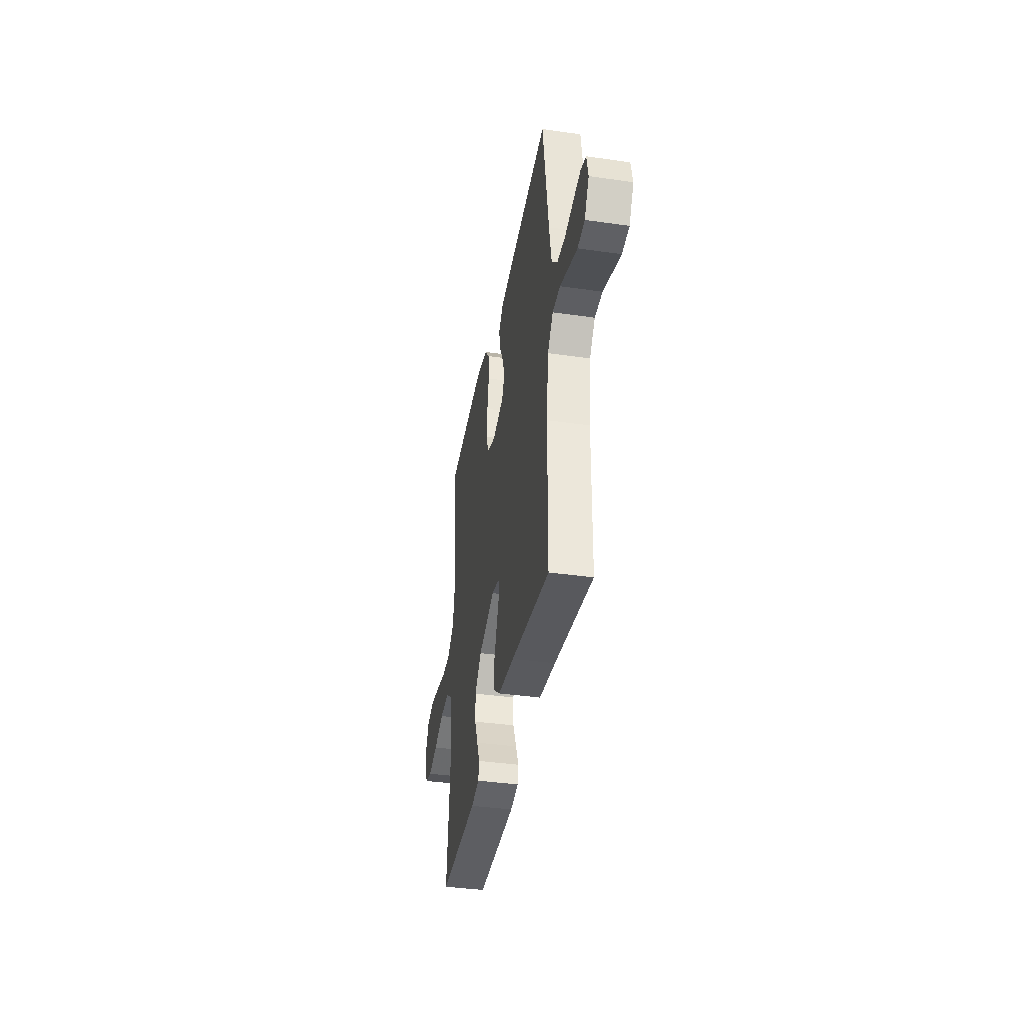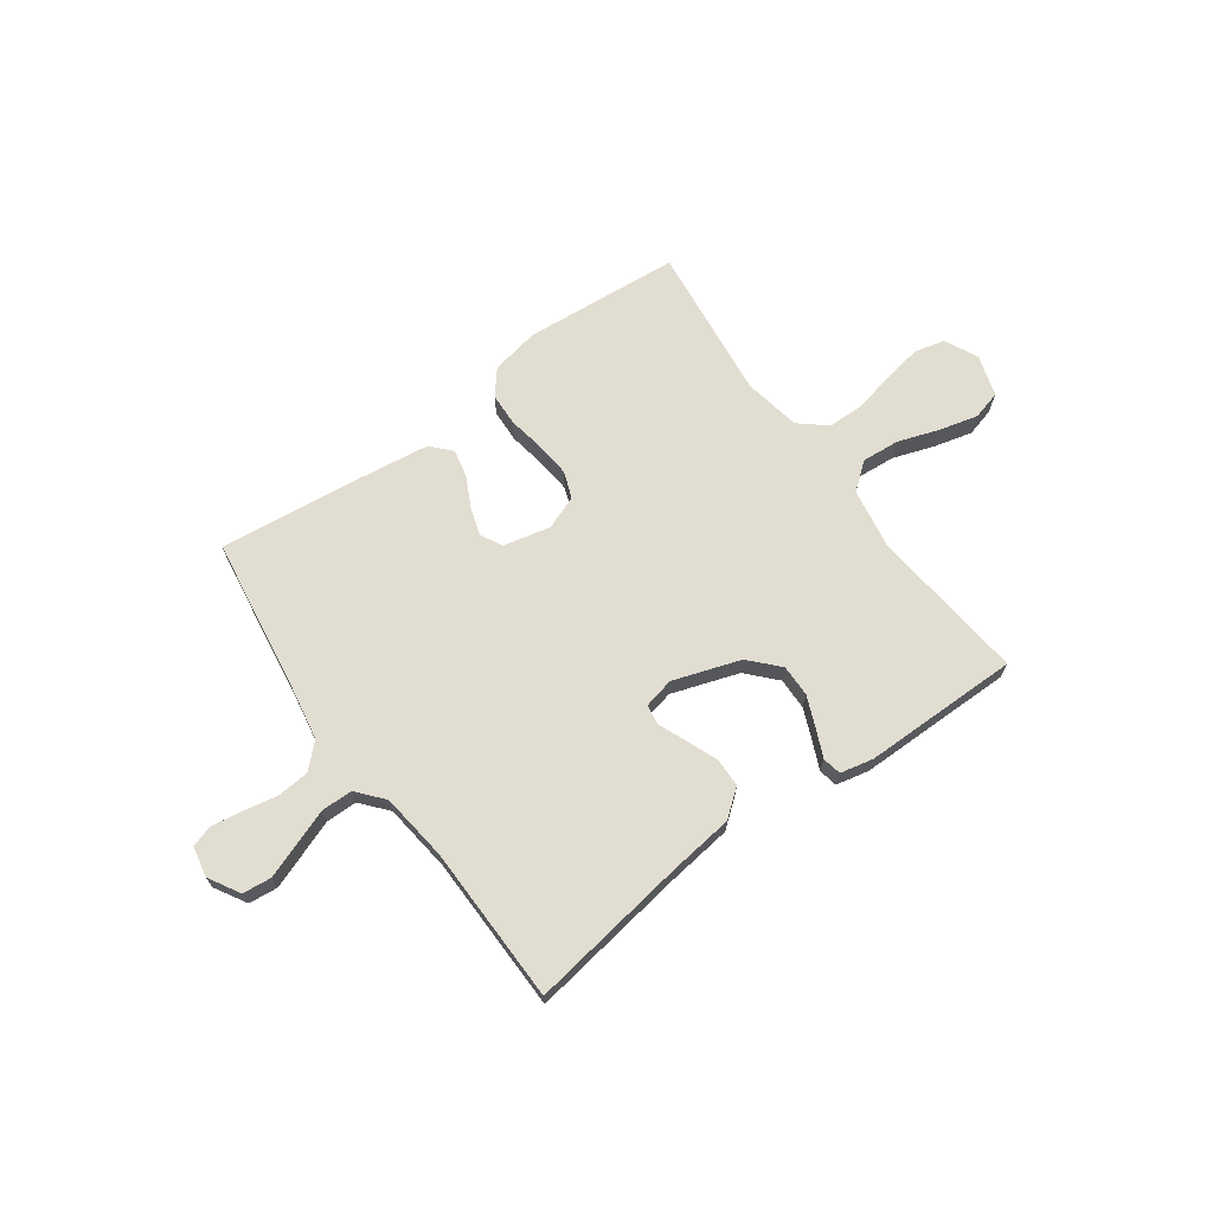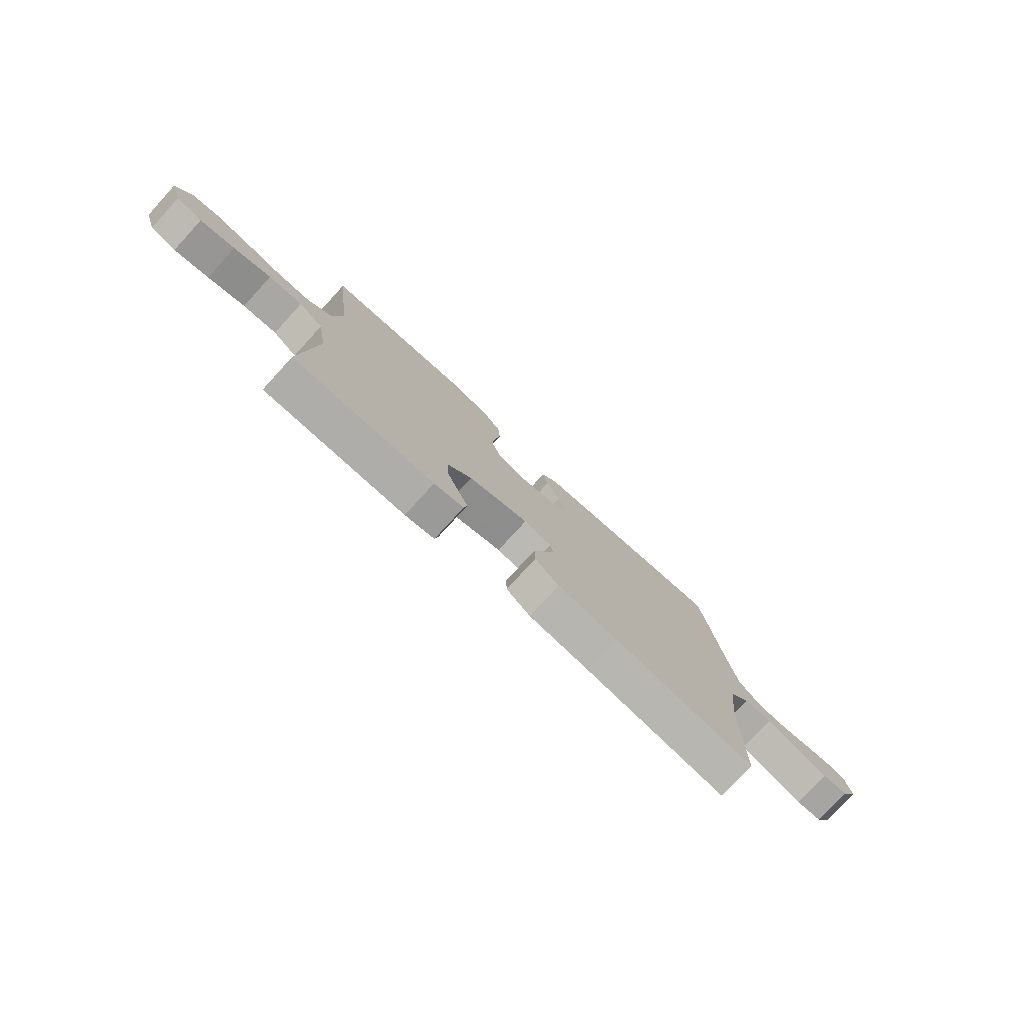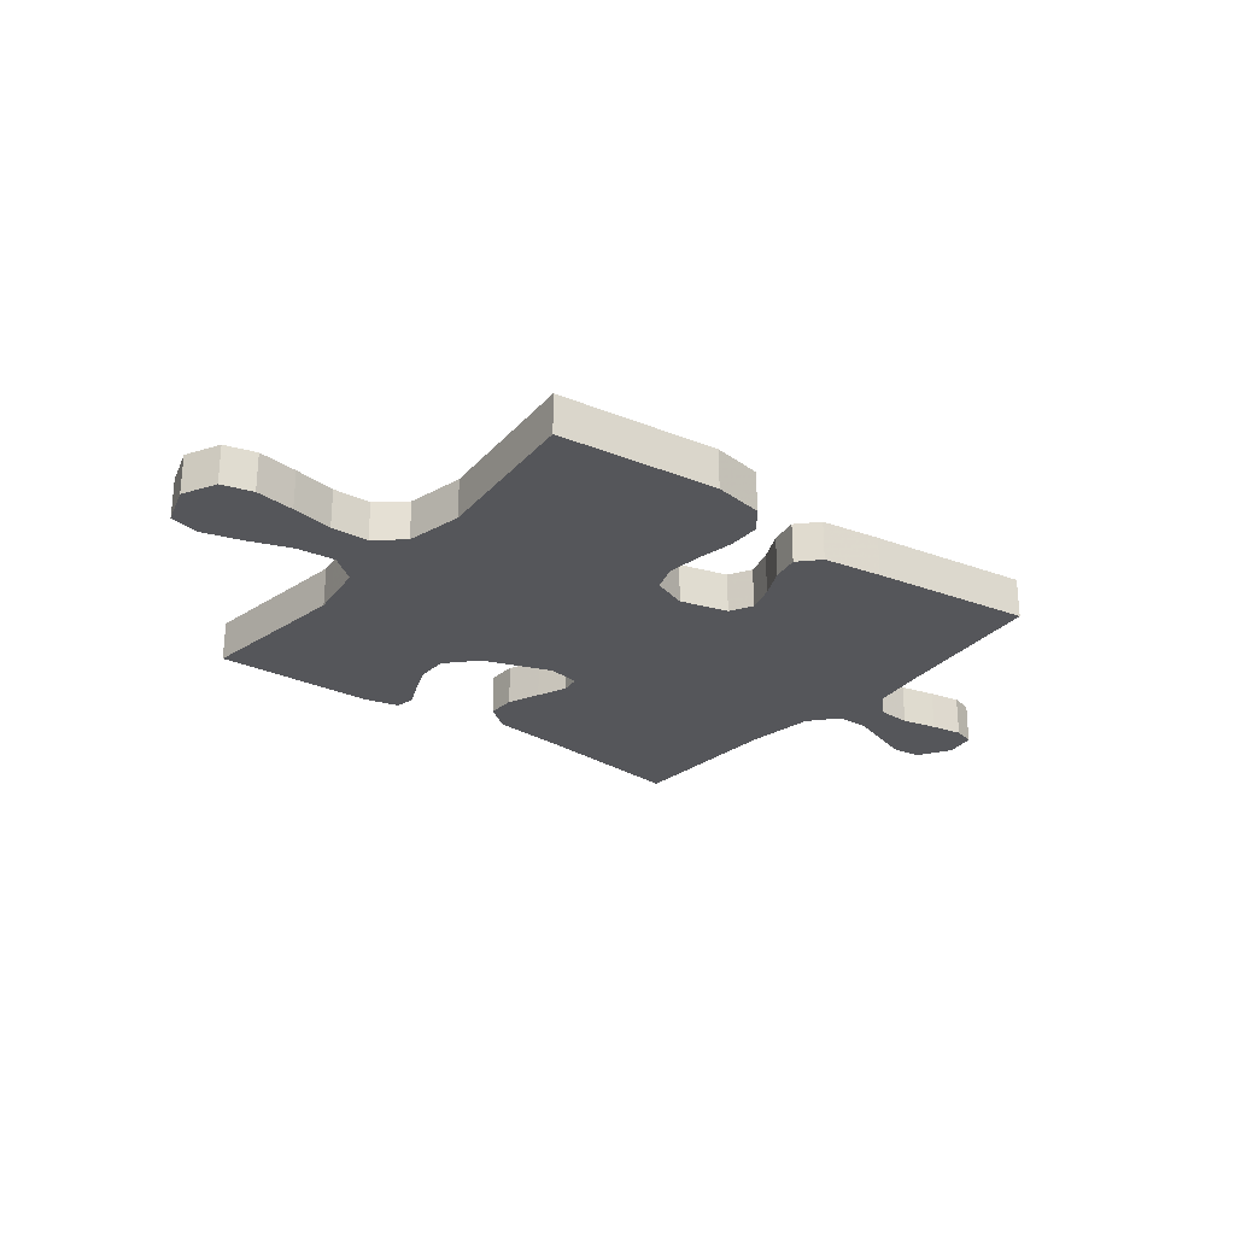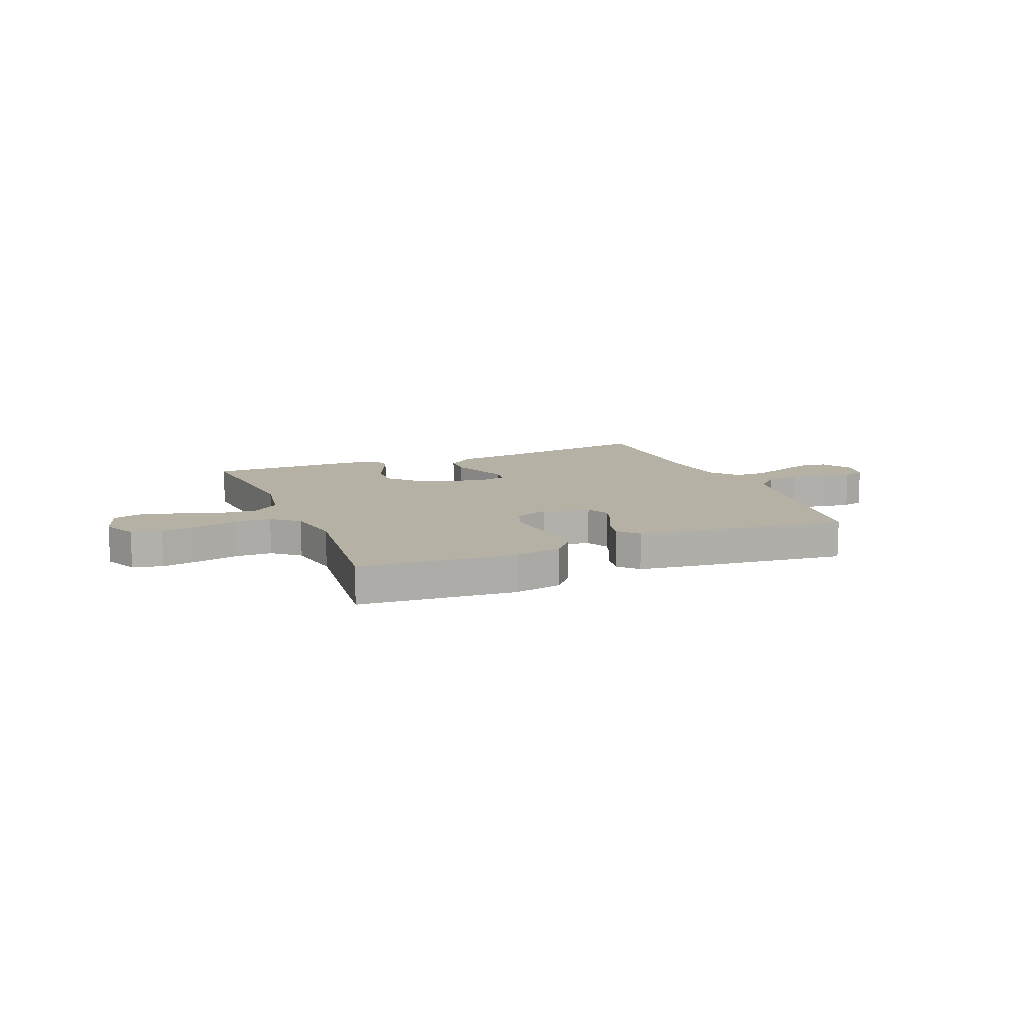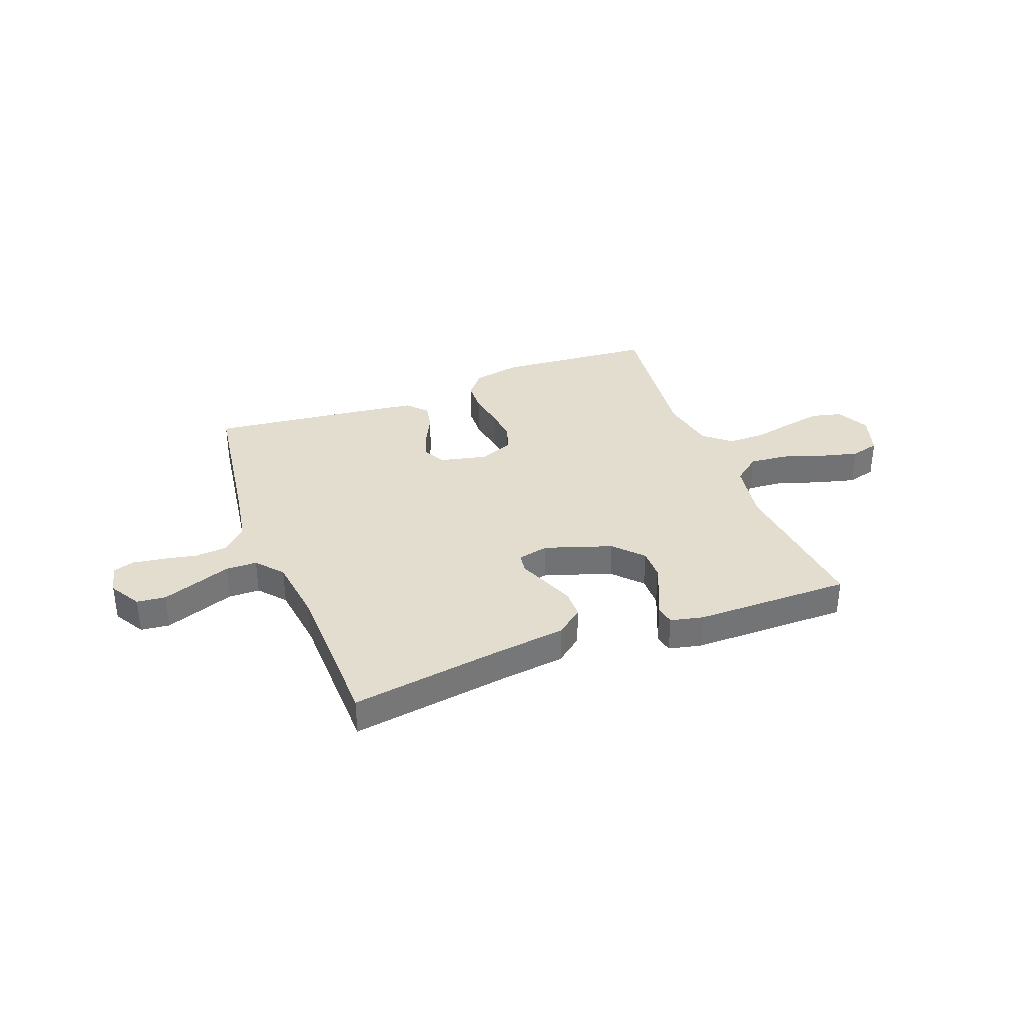
<metadata>
{"format":"obj","ext":"obj","renderer":"f3d","projection":"perspective","resolution":1024,"background":"white","views":[{"elev":-38.5,"azim":79.7,"up":"+Z"},{"elev":68.5,"azim":144.1,"up":"+Y"},{"elev":-77.4,"azim":-42.5,"up":"+Z"},{"elev":-25.8,"azim":-37.9,"up":"+Y"},{"elev":11.8,"azim":-22.2,"up":"+Y"},{"elev":34.8,"azim":159.1,"up":"+Y"}]}
</metadata>
<code>
v 0.5 0.07 -0.5
v 0.2 0.07 -0.455
v 0.072 0.07 -0.439
v 0.02 0.07 -0.398
v 0.019 0.07 -0.343
v 0.043 0.07 -0.283
v 0.065 0.07 -0.229
v 0.059 0.07 -0.191
v 0 0.07 -0.178
v -0.128 0.07 -0.221
v -0.179 0.07 -0.276
v -0.178 0.07 -0.337
v -0.153 0.07 -0.397
v -0.13 0.07 -0.449
v -0.137 0.07 -0.485
v -0.2 0.07 -0.499
v -0.5 0.07 -0.5
v -0.47 0.07 -0.2
v -0.49 0.07 -0.083
v -0.542 0.07 -0.042
v -0.614 0.07 -0.048
v -0.693 0.07 -0.075
v -0.767 0.07 -0.094
v -0.822 0.07 -0.079
v -0.847 0.07 0
v -0.816 0.07 0.064
v -0.758 0.07 0.078
v -0.684 0.07 0.065
v -0.606 0.07 0.048
v -0.536 0.07 0.049
v -0.485 0.07 0.092
v -0.465 0.07 0.2
v -0.5 0.07 0.5
v -0.2 0.07 0.525
v -0.107 0.07 0.507
v -0.069 0.07 0.461
v -0.066 0.07 0.398
v -0.078 0.07 0.328
v -0.084 0.07 0.261
v -0.065 0.07 0.21
v 0 0.07 0.185
v 0.09 0.07 0.206
v 0.112 0.07 0.248
v 0.094 0.07 0.302
v 0.065 0.07 0.36
v 0.054 0.07 0.412
v 0.089 0.07 0.45
v 0.2 0.07 0.465
v 0.5 0.07 0.5
v 0.544 0.07 0.2
v 0.562 0.07 0.098
v 0.607 0.07 0.054
v 0.669 0.07 0.049
v 0.735 0.07 0.062
v 0.794 0.07 0.071
v 0.835 0.07 0.058
v 0.847 0.07 0
v 0.812 0.07 -0.06
v 0.757 0.07 -0.066
v 0.691 0.07 -0.042
v 0.623 0.07 -0.017
v 0.563 0.07 -0.018
v 0.52 0.07 -0.069
v 0.504 0.07 -0.2
v 0.5 0 -0.5
v 0.2 0 -0.455
v 0.072 0 -0.439
v 0.02 0 -0.398
v 0.019 0 -0.343
v 0.043 0 -0.283
v 0.065 0 -0.229
v 0.059 0 -0.191
v 0 0 -0.178
v -0.128 0 -0.221
v -0.179 0 -0.276
v -0.178 0 -0.337
v -0.153 0 -0.397
v -0.13 0 -0.449
v -0.137 0 -0.485
v -0.2 0 -0.499
v -0.5 0 -0.5
v -0.47 0 -0.2
v -0.49 0 -0.083
v -0.542 0 -0.042
v -0.614 0 -0.048
v -0.693 0 -0.075
v -0.767 0 -0.094
v -0.822 0 -0.079
v -0.847 0 0
v -0.816 0 0.064
v -0.758 0 0.078
v -0.684 0 0.065
v -0.606 0 0.048
v -0.536 0 0.049
v -0.485 0 0.092
v -0.465 0 0.2
v -0.5 0 0.5
v -0.2 0 0.525
v -0.107 0 0.507
v -0.069 0 0.461
v -0.066 0 0.398
v -0.078 0 0.328
v -0.084 0 0.261
v -0.065 0 0.21
v 0 0 0.185
v 0.09 0 0.206
v 0.112 0 0.248
v 0.094 0 0.302
v 0.065 0 0.36
v 0.054 0 0.412
v 0.089 0 0.45
v 0.2 0 0.465
v 0.5 0 0.5
v 0.544 0 0.2
v 0.562 0 0.098
v 0.607 0 0.054
v 0.669 0 0.049
v 0.735 0 0.062
v 0.794 0 0.071
v 0.835 0 0.058
v 0.847 0 0
v 0.812 0 -0.06
v 0.757 0 -0.066
v 0.691 0 -0.042
v 0.623 0 -0.017
v 0.563 0 -0.018
v 0.52 0 -0.069
v 0.504 0 -0.2
f 58 59 60 61
f 56 57 58 61
f 56 61 62
f 53 54 55 56
f 53 56 62
f 52 53 62
f 51 52 62 63
f 47 48 49 50
f 47 50 51 63
f 44 45 46 47
f 43 44 47 63
f 35 36 37 38
f 35 38 39
f 32 33 34 35
f 31 32 35 39
f 30 31 39 40
f 26 27 28 29
f 24 25 26 29
f 24 29 30
f 21 22 23 24
f 21 24 30 40
f 15 16 17 18
f 13 14 15 18
f 12 13 18 19
f 11 12 19
f 10 11 19 20
f 4 5 6 7
f 2 3 4 7
f 64 1 2 7
f 64 7 8
f 42 43 63 64
f 41 42 64 8
f 20 21 40 41
f 9 10 20 41
f 8 9 41
f 125 124 123 122
f 125 122 121 120
f 126 125 120
f 120 119 118 117
f 126 120 117
f 126 117 116
f 127 126 116 115
f 114 113 112 111
f 127 115 114 111
f 111 110 109 108
f 127 111 108 107
f 102 101 100 99
f 103 102 99
f 99 98 97 96
f 103 99 96 95
f 104 103 95 94
f 93 92 91 90
f 93 90 89 88
f 94 93 88
f 88 87 86 85
f 104 94 88 85
f 82 81 80 79
f 82 79 78 77
f 83 82 77 76
f 83 76 75
f 84 83 75 74
f 71 70 69 68
f 71 68 67 66
f 71 66 65 128
f 72 71 128
f 128 127 107 106
f 72 128 106 105
f 105 104 85 84
f 105 84 74 73
f 105 73 72
f 1 65 66 2
f 2 66 67 3
f 3 67 68 4
f 4 68 69 5
f 5 69 70 6
f 6 70 71 7
f 7 71 72 8
f 8 72 73 9
f 9 73 74 10
f 10 74 75 11
f 11 75 76 12
f 12 76 77 13
f 13 77 78 14
f 14 78 79 15
f 15 79 80 16
f 16 80 81 17
f 17 81 82 18
f 18 82 83 19
f 19 83 84 20
f 20 84 85 21
f 21 85 86 22
f 22 86 87 23
f 23 87 88 24
f 24 88 89 25
f 25 89 90 26
f 26 90 91 27
f 27 91 92 28
f 28 92 93 29
f 29 93 94 30
f 30 94 95 31
f 31 95 96 32
f 32 96 97 33
f 33 97 98 34
f 34 98 99 35
f 35 99 100 36
f 36 100 101 37
f 37 101 102 38
f 38 102 103 39
f 39 103 104 40
f 40 104 105 41
f 41 105 106 42
f 42 106 107 43
f 43 107 108 44
f 44 108 109 45
f 45 109 110 46
f 46 110 111 47
f 47 111 112 48
f 48 112 113 49
f 49 113 114 50
f 50 114 115 51
f 51 115 116 52
f 52 116 117 53
f 53 117 118 54
f 54 118 119 55
f 55 119 120 56
f 56 120 121 57
f 57 121 122 58
f 58 122 123 59
f 59 123 124 60
f 60 124 125 61
f 61 125 126 62
f 62 126 127 63
f 63 127 128 64
f 64 128 65 1

</code>
